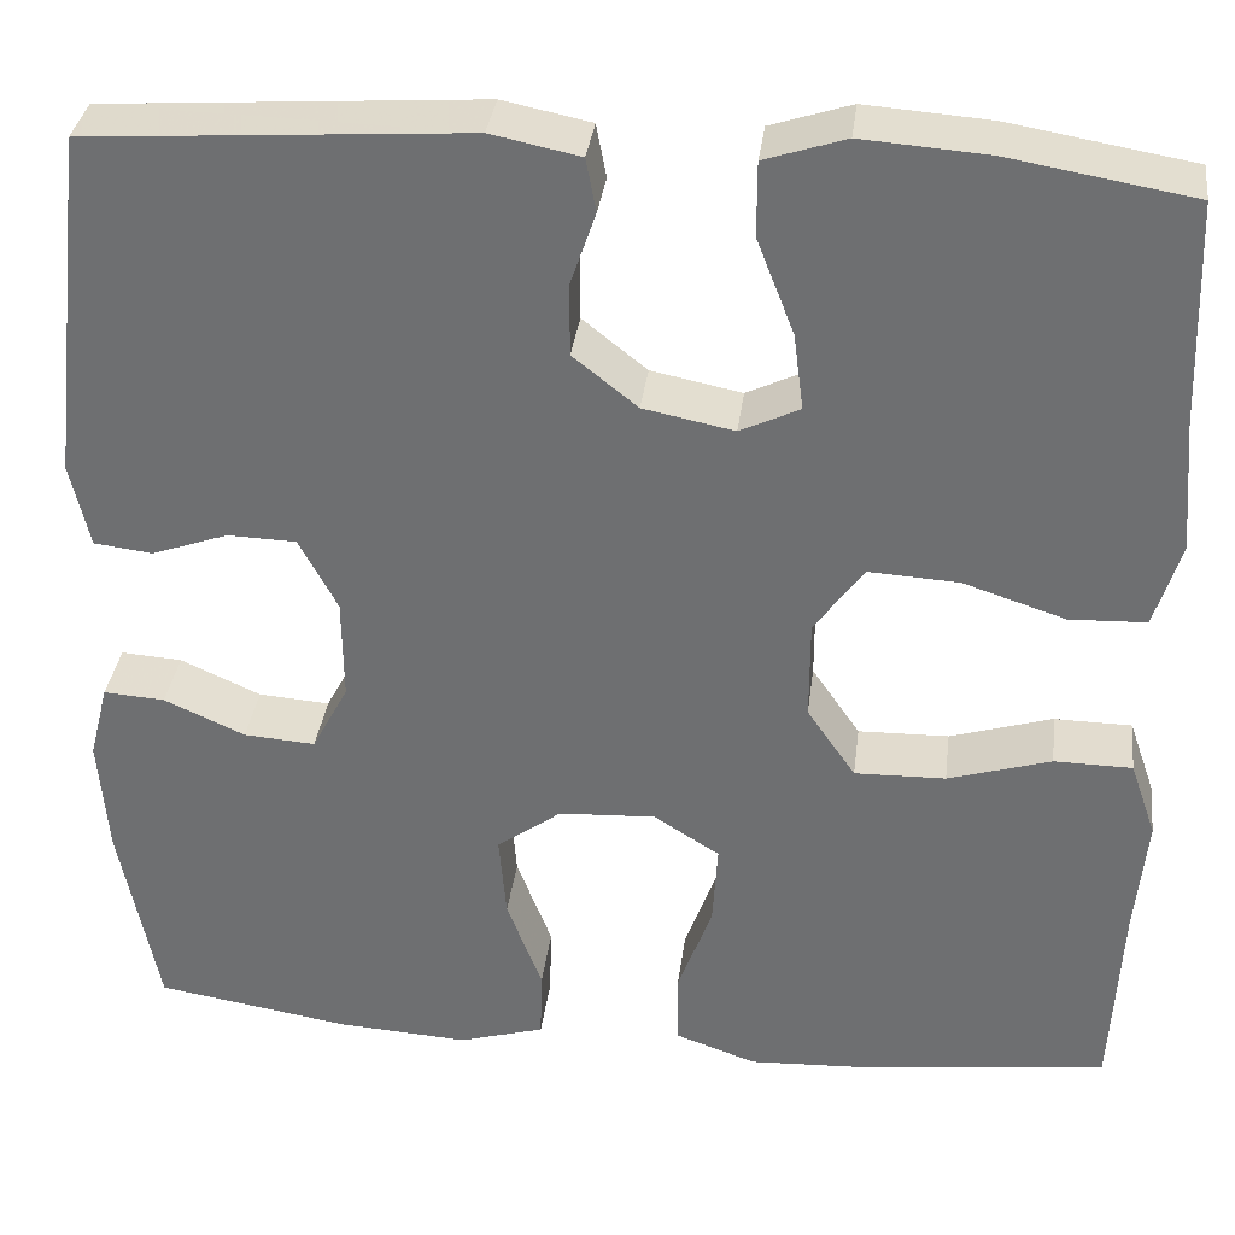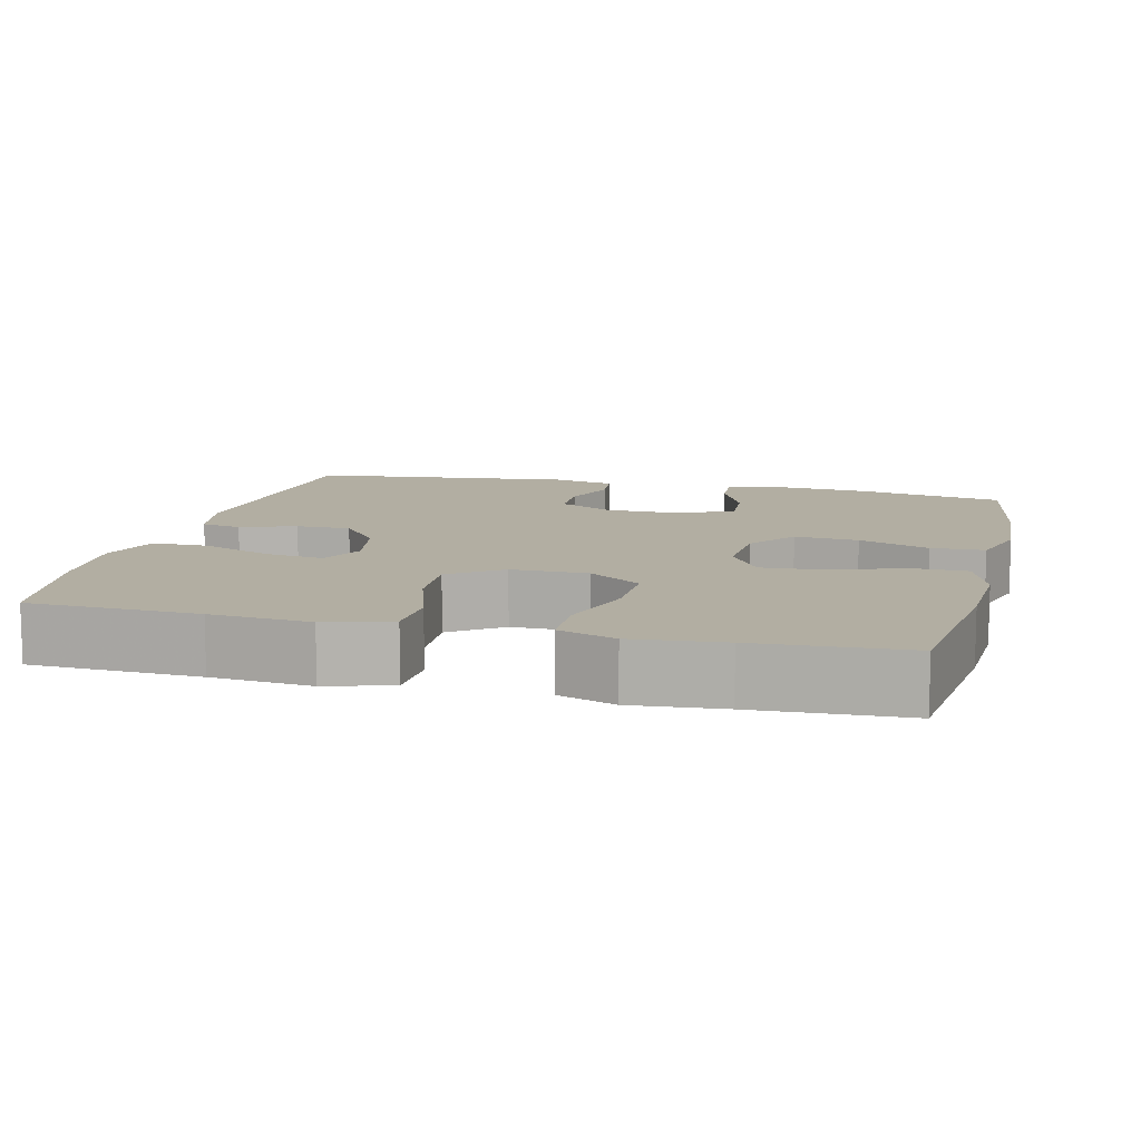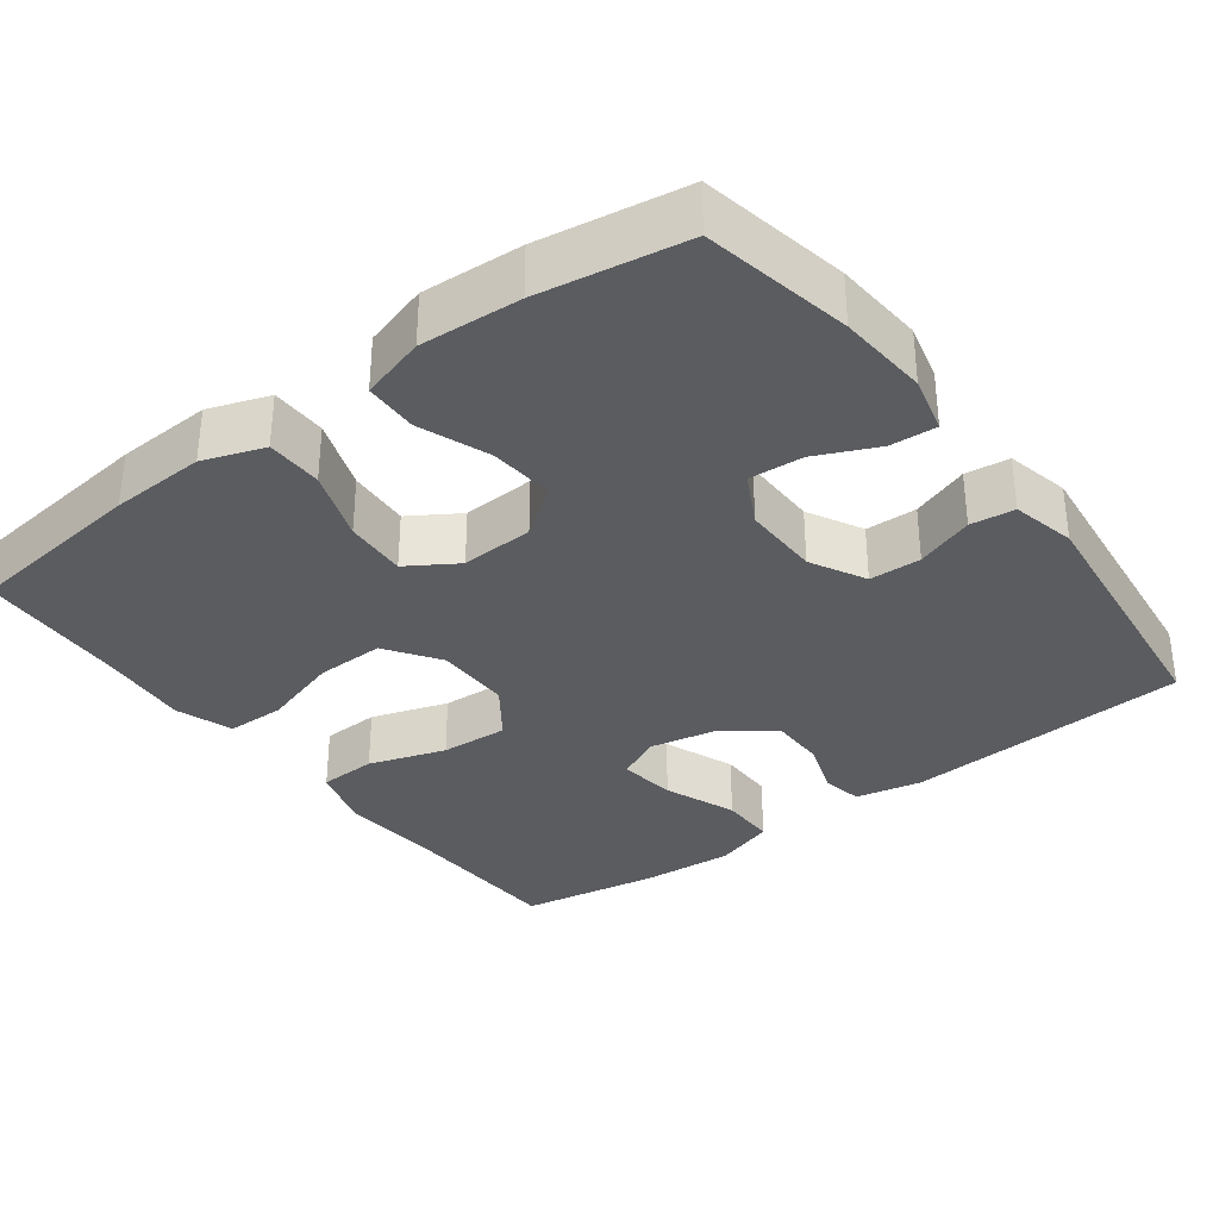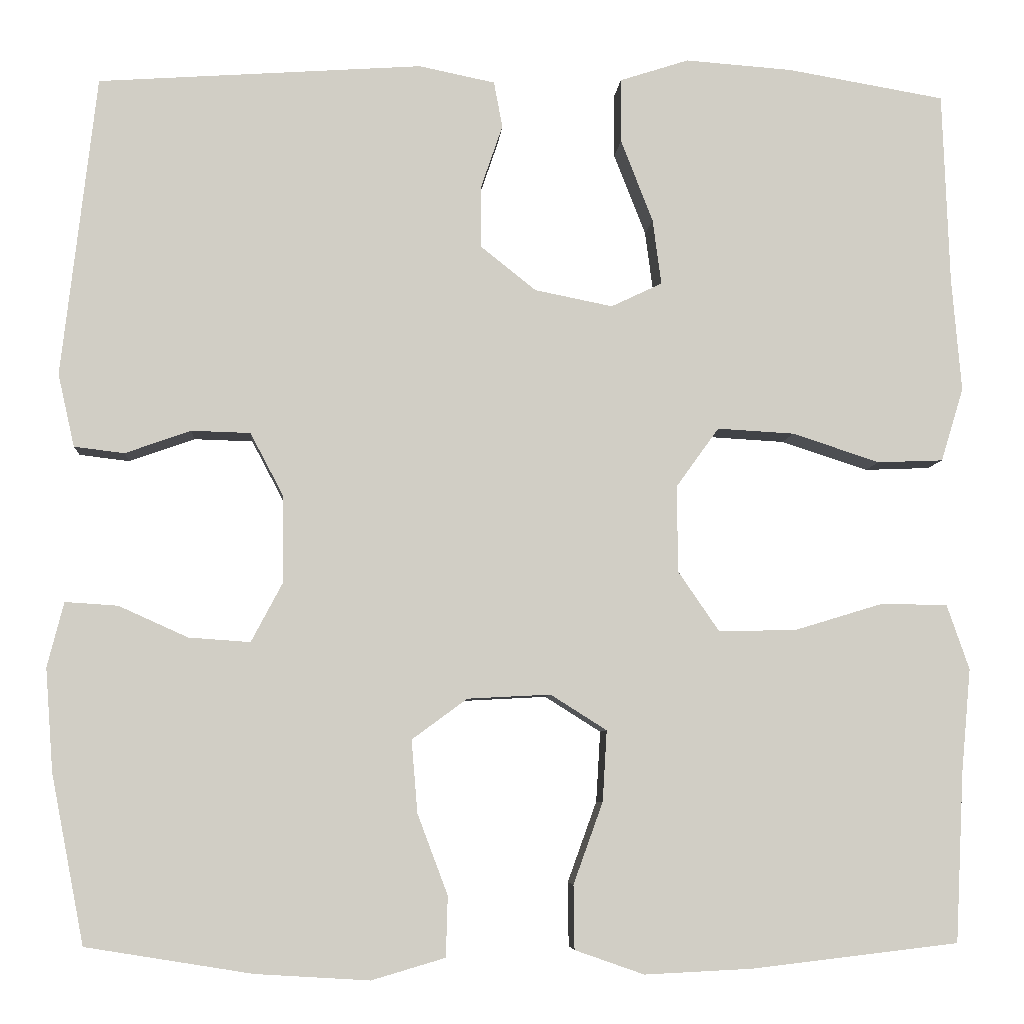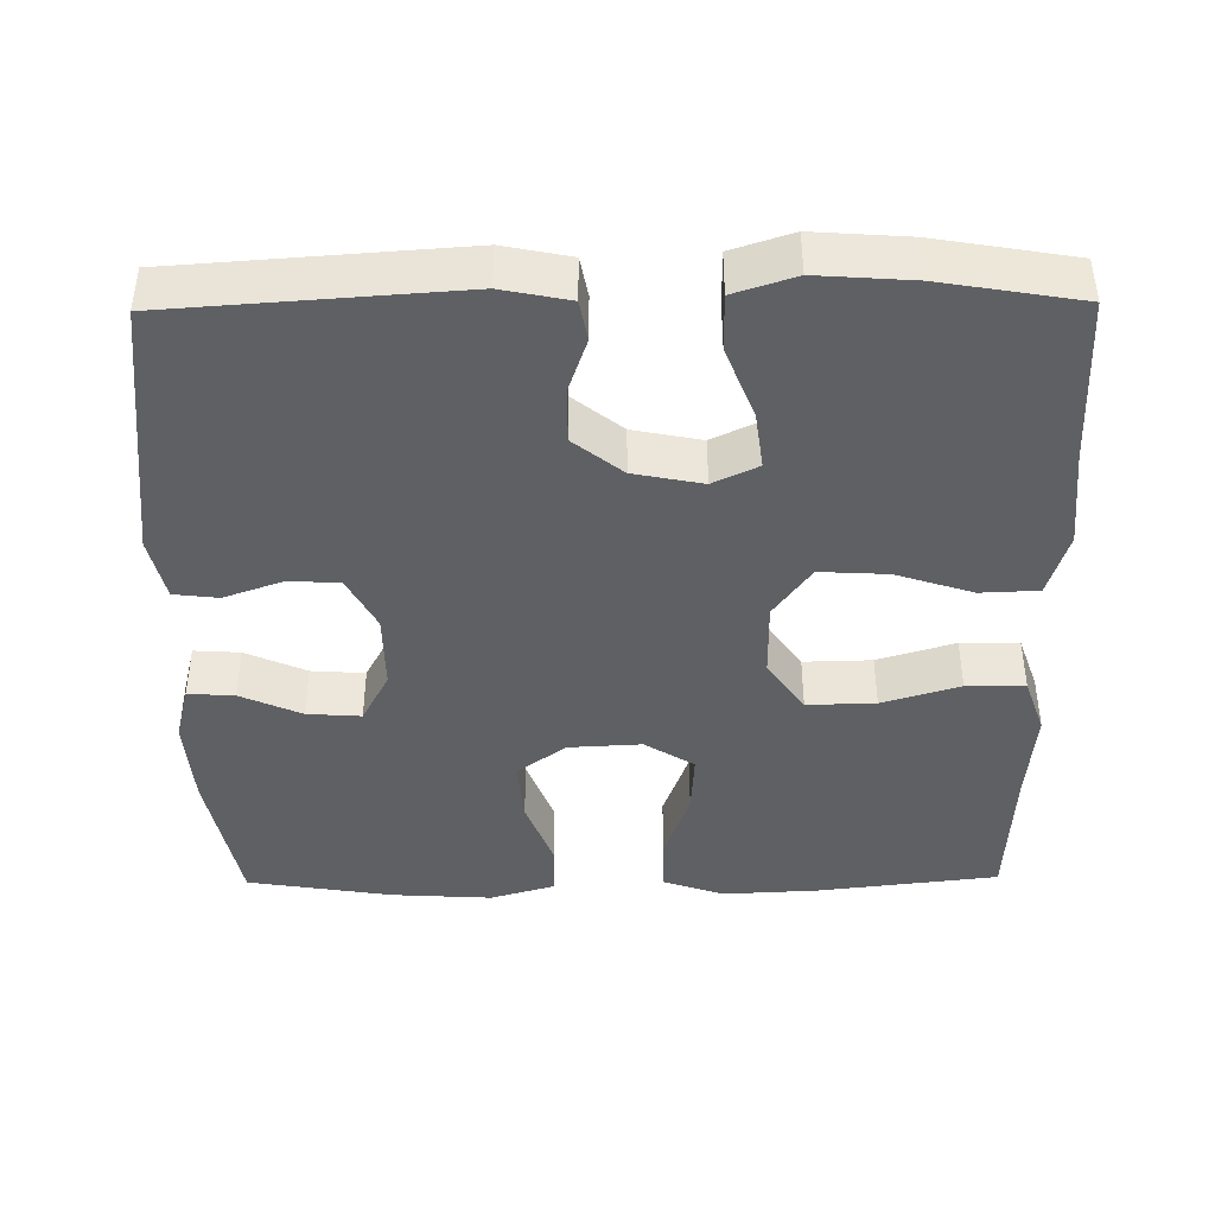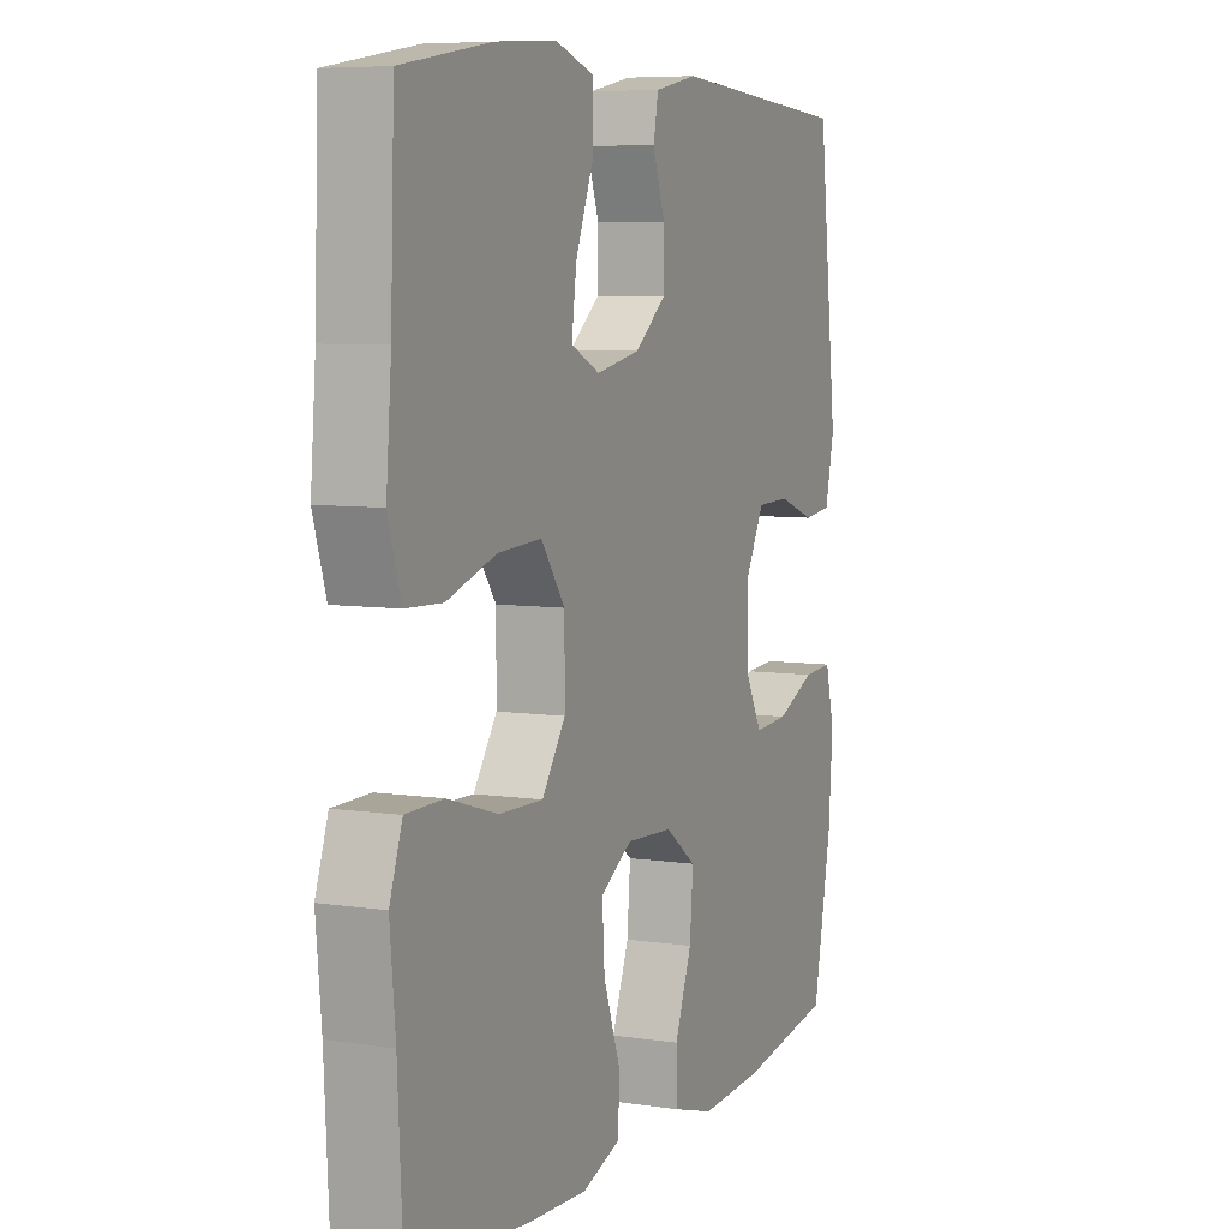
<metadata>
{"format":"obj","ext":"obj","renderer":"f3d","projection":"perspective","resolution":1024,"background":"white","views":[{"elev":34.4,"azim":7.2,"up":"+Z"},{"elev":10.7,"azim":104.0,"up":"+Y"},{"elev":-33.6,"azim":-143.1,"up":"+Y"},{"elev":-6.4,"azim":-4.2,"up":"+Z"},{"elev":-42.3,"azim":0.7,"up":"+Y"},{"elev":6.8,"azim":114.0,"up":"+Z"}]}
</metadata>
<code>
v 0.5 0.07 -0.5
v 0.261 0.07 -0.528
v 0.136 0.07 -0.534
v 0.056 0.07 -0.506
v 0.055 0.07 -0.432
v 0.089 0.07 -0.338
v 0.094 0.07 -0.256
v 0.029 0.07 -0.215
v -0.067 0.07 -0.22
v -0.131 0.07 -0.267
v -0.124 0.07 -0.351
v -0.089 0.07 -0.444
v -0.091 0.07 -0.514
v -0.176 0.07 -0.539
v -0.308 0.07 -0.531
v -0.5 0.07 -0.5
v -0.538 0.07 -0.305
v -0.547 0.07 -0.186
v -0.528 0.07 -0.111
v -0.467 0.07 -0.115
v -0.387 0.07 -0.151
v -0.316 0.07 -0.156
v -0.28 0.07 -0.088
v -0.281 0.07 0.014
v -0.319 0.07 0.086
v -0.387 0.07 0.088
v -0.463 0.07 0.061
v -0.521 0.07 0.068
v -0.54 0.07 0.152
v -0.5 0.07 0.5
v -0.125 0.07 0.526
v -0.037 0.07 0.508
v -0.027 0.07 0.455
v -0.052 0.07 0.382
v -0.052 0.07 0.31
v 0.012 0.07 0.259
v 0.102 0.07 0.241
v 0.161 0.07 0.269
v 0.151 0.07 0.345
v 0.114 0.07 0.44
v 0.114 0.07 0.514
v 0.194 0.07 0.54
v 0.318 0.07 0.531
v 0.5 0.07 0.5
v 0.508 0.07 0.278
v 0.519 0.07 0.147
v 0.493 0.07 0.062
v 0.417 0.07 0.059
v 0.316 0.07 0.092
v 0.227 0.07 0.097
v 0.178 0.07 0.029
v 0.178 0.07 -0.071
v 0.226 0.07 -0.141
v 0.316 0.07 -0.139
v 0.418 0.07 -0.108
v 0.495 0.07 -0.109
v 0.521 0.07 -0.184
v 0.51 0.07 -0.303
v 0.5 0 -0.5
v 0.261 0 -0.528
v 0.136 0 -0.534
v 0.056 0 -0.506
v 0.055 0 -0.432
v 0.089 0 -0.338
v 0.094 0 -0.256
v 0.029 0 -0.215
v -0.067 0 -0.22
v -0.131 0 -0.267
v -0.124 0 -0.351
v -0.089 0 -0.444
v -0.091 0 -0.514
v -0.176 0 -0.539
v -0.308 0 -0.531
v -0.5 0 -0.5
v -0.538 0 -0.305
v -0.547 0 -0.186
v -0.528 0 -0.111
v -0.467 0 -0.115
v -0.387 0 -0.151
v -0.316 0 -0.156
v -0.28 0 -0.088
v -0.281 0 0.014
v -0.319 0 0.086
v -0.387 0 0.088
v -0.463 0 0.061
v -0.521 0 0.068
v -0.54 0 0.152
v -0.5 0 0.5
v -0.125 0 0.526
v -0.037 0 0.508
v -0.027 0 0.455
v -0.052 0 0.382
v -0.052 0 0.31
v 0.012 0 0.259
v 0.102 0 0.241
v 0.161 0 0.269
v 0.151 0 0.345
v 0.114 0 0.44
v 0.114 0 0.514
v 0.194 0 0.54
v 0.318 0 0.531
v 0.5 0 0.5
v 0.508 0 0.278
v 0.519 0 0.147
v 0.493 0 0.062
v 0.417 0 0.059
v 0.316 0 0.092
v 0.227 0 0.097
v 0.178 0 0.029
v 0.178 0 -0.071
v 0.226 0 -0.141
v 0.316 0 -0.139
v 0.418 0 -0.108
v 0.495 0 -0.109
v 0.521 0 -0.184
v 0.51 0 -0.303
f 56 57 58
f 55 56 58
f 54 55 58
f 4 5 6
f 3 4 6
f 2 3 6
f 1 2 6
f 58 1 6
f 54 58 6
f 53 54 6
f 52 53 6 7
f 51 52 7 8
f 47 48 49
f 46 47 49
f 45 46 49
f 44 45 49
f 43 44 49
f 42 43 49
f 41 42 49
f 40 41 49
f 39 40 49
f 38 39 49 50
f 37 38 50 51
f 32 33 34
f 31 32 34
f 30 31 34
f 29 30 34
f 28 29 34
f 27 28 34
f 26 27 34
f 25 26 34 35
f 24 25 35 36
f 19 20 21
f 18 19 21
f 17 18 21
f 16 17 21
f 15 16 21
f 14 15 21
f 13 14 21
f 12 13 21
f 11 12 21
f 10 11 21 22
f 9 10 22 23
f 36 37 51
f 24 36 51
f 23 24 51
f 9 23 51
f 8 9 51
f 116 115 114
f 116 114 113
f 116 113 112
f 64 63 62
f 64 62 61
f 64 61 60
f 64 60 59
f 64 59 116
f 64 116 112
f 64 112 111
f 65 64 111 110
f 66 65 110 109
f 107 106 105
f 107 105 104
f 107 104 103
f 107 103 102
f 107 102 101
f 107 101 100
f 107 100 99
f 107 99 98
f 107 98 97
f 108 107 97 96
f 109 108 96 95
f 92 91 90
f 92 90 89
f 92 89 88
f 92 88 87
f 92 87 86
f 92 86 85
f 92 85 84
f 93 92 84 83
f 94 93 83 82
f 79 78 77
f 79 77 76
f 79 76 75
f 79 75 74
f 79 74 73
f 79 73 72
f 79 72 71
f 79 71 70
f 79 70 69
f 80 79 69 68
f 81 80 68 67
f 109 95 94
f 109 94 82
f 109 82 81
f 109 81 67
f 109 67 66
f 1 59 60 2
f 2 60 61 3
f 3 61 62 4
f 4 62 63 5
f 5 63 64 6
f 6 64 65 7
f 7 65 66 8
f 8 66 67 9
f 9 67 68 10
f 10 68 69 11
f 11 69 70 12
f 12 70 71 13
f 13 71 72 14
f 14 72 73 15
f 15 73 74 16
f 16 74 75 17
f 17 75 76 18
f 18 76 77 19
f 19 77 78 20
f 20 78 79 21
f 21 79 80 22
f 22 80 81 23
f 23 81 82 24
f 24 82 83 25
f 25 83 84 26
f 26 84 85 27
f 27 85 86 28
f 28 86 87 29
f 29 87 88 30
f 30 88 89 31
f 31 89 90 32
f 32 90 91 33
f 33 91 92 34
f 34 92 93 35
f 35 93 94 36
f 36 94 95 37
f 37 95 96 38
f 38 96 97 39
f 39 97 98 40
f 40 98 99 41
f 41 99 100 42
f 42 100 101 43
f 43 101 102 44
f 44 102 103 45
f 45 103 104 46
f 46 104 105 47
f 47 105 106 48
f 48 106 107 49
f 49 107 108 50
f 50 108 109 51
f 51 109 110 52
f 52 110 111 53
f 53 111 112 54
f 54 112 113 55
f 55 113 114 56
f 56 114 115 57
f 57 115 116 58
f 58 116 59 1

</code>
